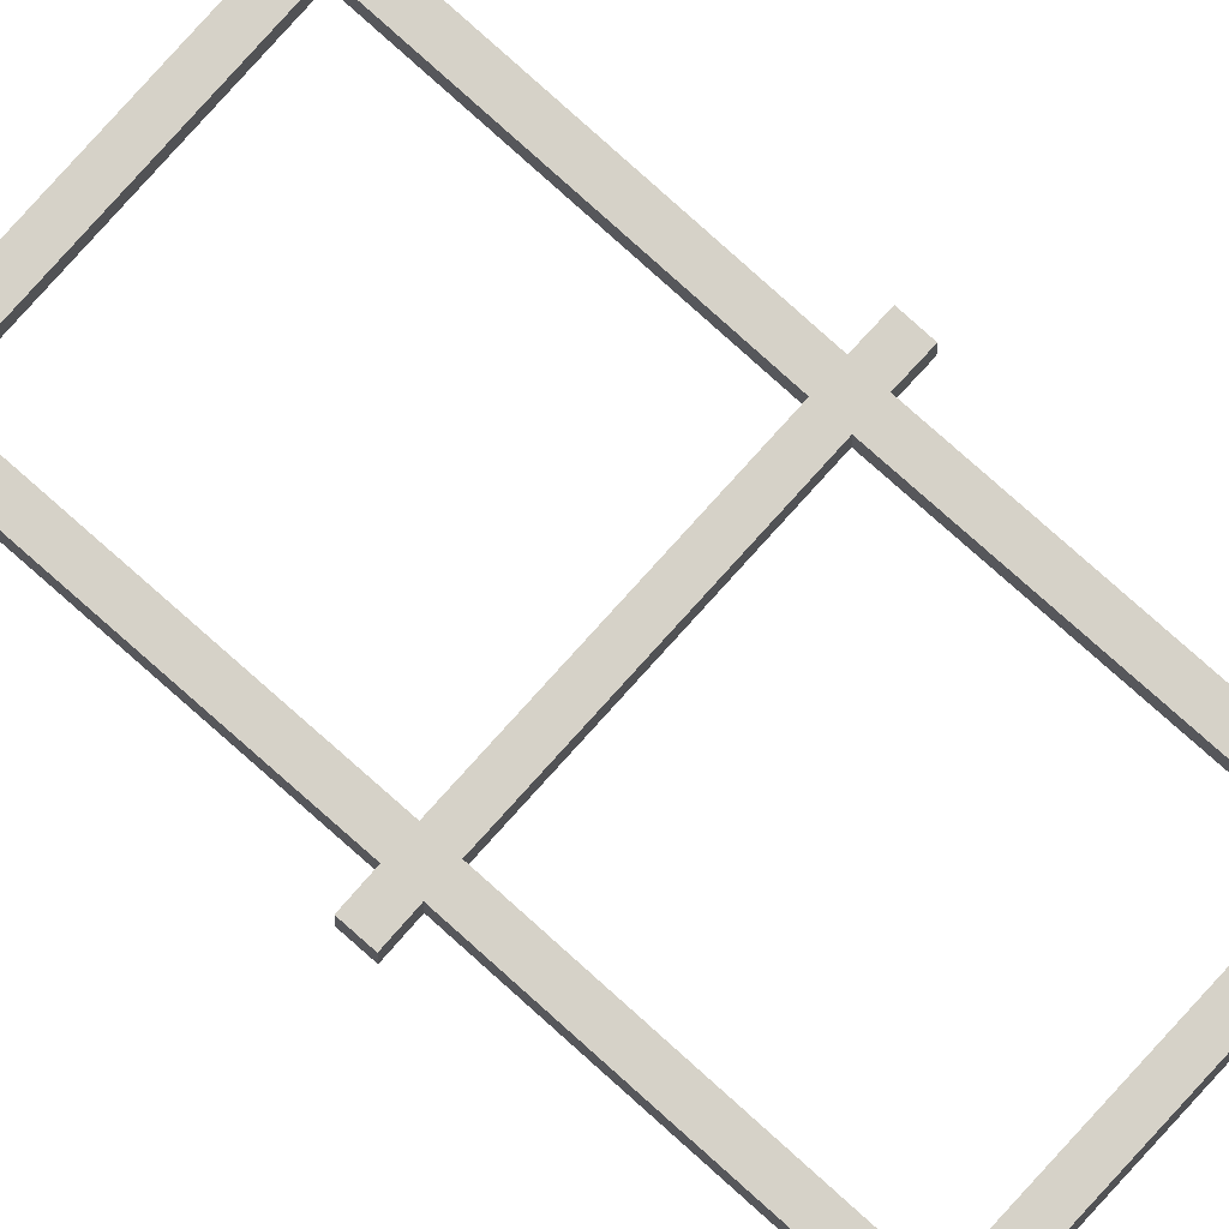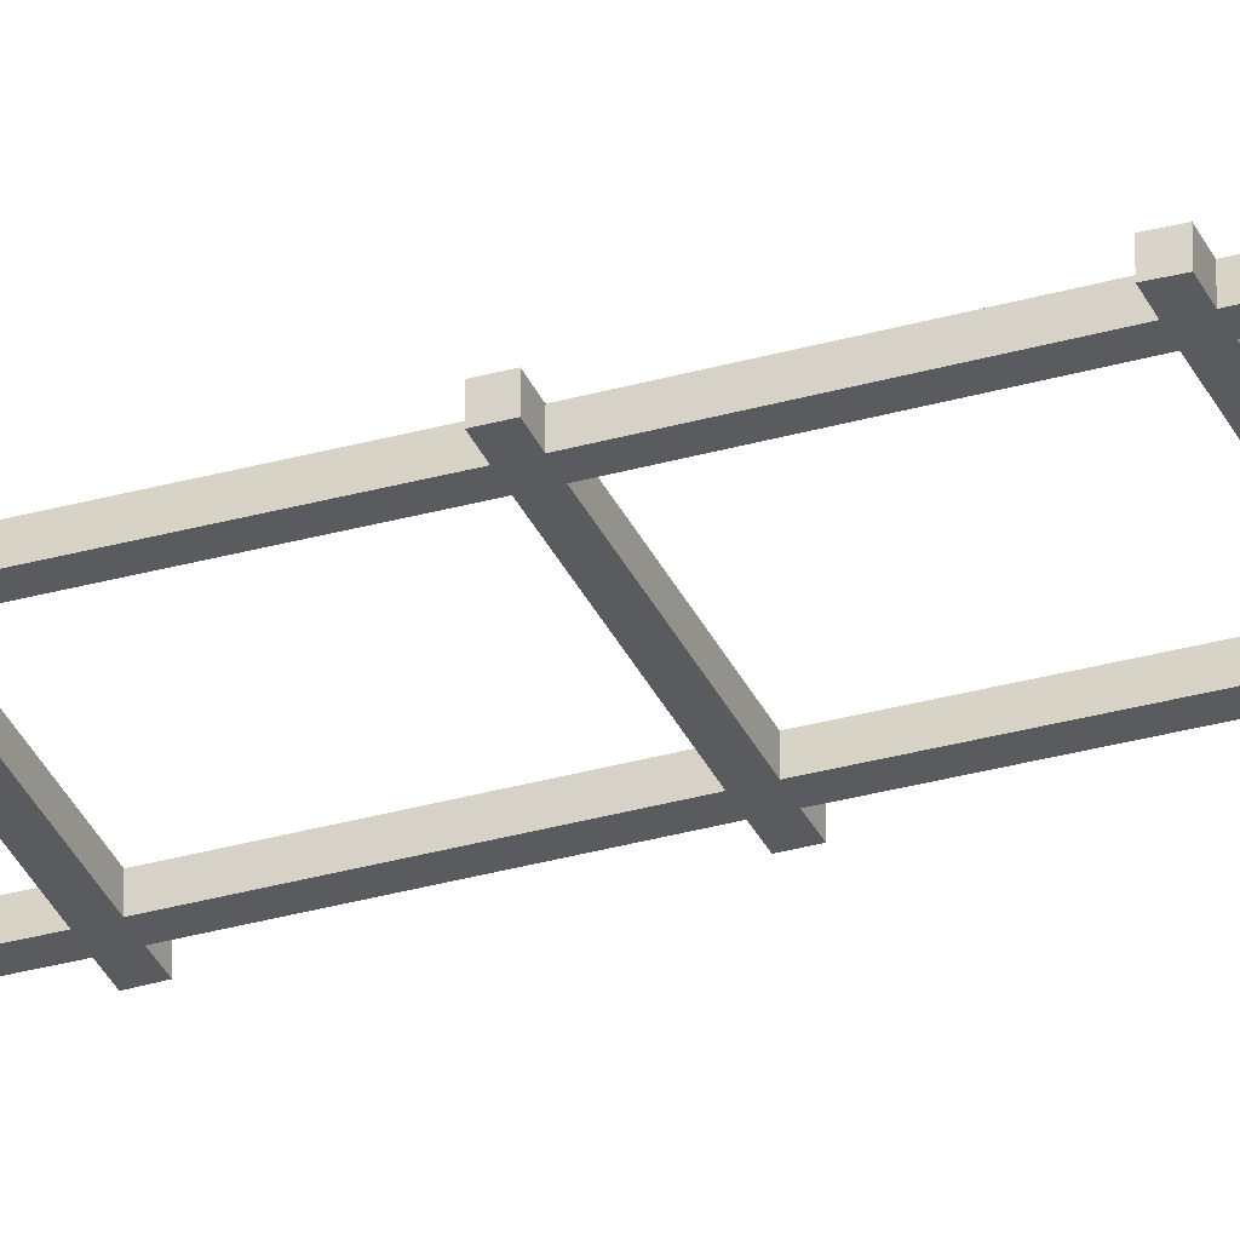
<metadata>
{"format":"obj","ext":"obj","renderer":"f3d","projection":"perspective","resolution":1024,"background":"white","views":[{"elev":77.7,"azim":-48.1,"up":"+Y"},{"elev":-32.7,"azim":-68.7,"up":"+Y"}]}
</metadata>
<code>
o Track_Cube.000
v 0.6184 0.03796 11.49
v 0.6184 0.1405 11.49
v 0.5158 0.1405 11.49
v 0.5158 0.03796 11.49
v -0.6184 0.03796 11.49
v -0.6184 0.1405 11.49
v -0.5158 0.1405 11.49
v -0.5158 0.03796 11.49
v -0.5195 0.03796 10.33
v -0.5195 0.1405 10.33
v 0.6184 0.1405 8.99
v 0.6184 0.03796 8.99
v -0.6221 0.03796 10.33
v -0.6221 0.1405 10.33
v 0.5158 0.03796 8.99
v 0.5158 0.1405 8.99
v 0.6184 0.03796 9.092
v 0.6184 0.1405 9.092
v 0.5158 0.1405 9.092
v 0.5158 0.03796 9.092
v 0.6258 0.03796 10.23
v 0.6258 0.1405 10.23
v 0.5232 0.1405 10.23
v 0.5232 0.03796 10.23
v 0.5195 0.03796 10.33
v 0.5195 0.1405 10.33
v -0.6184 0.1405 8.99
v -0.6184 0.03796 8.99
v 0.6221 0.1405 10.33
v 0.6221 0.03796 10.33
v -0.5158 0.03796 8.99
v -0.5158 0.1405 8.99
v -0.6184 0.03796 9.092
v -0.6184 0.1405 9.092
v -0.5158 0.1405 9.092
v -0.5158 0.03796 9.092
v -0.6258 0.03796 10.23
v -0.6258 0.1405 10.23
v -0.5232 0.1405 10.23
v -0.5232 0.03796 10.23
v 0.7452 0.1405 10.33
v 0.7489 0.1405 10.23
v 0.7489 0.03796 10.23
v 0.7415 0.1405 8.991
v 0.7415 0.1405 9.094
v 0.7414 0.03796 8.991
v 0.7414 0.03796 9.094
v 0.7452 0.03796 10.33
v -0.7489 0.03796 10.23
v -0.7489 0.1405 10.23
v -0.7452 0.03796 10.33
v -0.7452 0.1405 10.33
v -0.7414 0.1405 9.094
v -0.7414 0.1405 8.991
v -0.7414 0.03796 8.991
v -0.7414 0.03796 9.094
v 0.6184 0.03796 8.99
v 0.6184 0.1405 8.99
v 0.5158 0.1405 8.99
v 0.5158 0.03796 8.99
v -0.6184 0.03796 8.99
v -0.6184 0.1405 8.99
v -0.5158 0.1405 8.99
v -0.5158 0.03796 8.99
v -0.5195 0.03796 7.834
v -0.5195 0.1405 7.834
v 0.6184 0.1405 6.494
v 0.6184 0.03796 6.494
v -0.6221 0.03796 7.834
v -0.6221 0.1405 7.834
v 0.5158 0.03796 6.494
v 0.5158 0.1405 6.494
v 0.6184 0.03796 6.597
v 0.6184 0.1405 6.597
v 0.5158 0.1405 6.597
v 0.5158 0.03796 6.597
v 0.6258 0.03796 7.73
v 0.6258 0.1405 7.73
v 0.5232 0.1405 7.73
v 0.5232 0.03796 7.73
v 0.5195 0.03796 7.834
v 0.5195 0.1405 7.834
v -0.6184 0.1405 6.494
v -0.6184 0.03796 6.494
v 0.6221 0.1405 7.834
v 0.6221 0.03796 7.834
v -0.5158 0.03796 6.494
v -0.5158 0.1405 6.494
v -0.6184 0.03796 6.597
v -0.6184 0.1405 6.597
v -0.5158 0.1405 6.597
v -0.5158 0.03796 6.597
v -0.6258 0.03796 7.73
v -0.6258 0.1405 7.73
v -0.5232 0.1405 7.73
v -0.5232 0.03796 7.73
v 0.7452 0.1405 7.835
v 0.7489 0.1405 7.732
v 0.7489 0.03796 7.732
v 0.7415 0.1405 6.495
v 0.7415 0.1405 6.598
v 0.7414 0.03796 6.495
v 0.7414 0.03796 6.598
v 0.7452 0.03796 7.835
v -0.7489 0.03796 7.732
v -0.7489 0.1405 7.732
v -0.7452 0.03796 7.835
v -0.7452 0.1405 7.835
v -0.7414 0.1405 6.598
v -0.7414 0.1405 6.495
v -0.7414 0.03796 6.495
v -0.7414 0.03796 6.598
v 0.6184 0.03796 6.494
v 0.6184 0.1405 6.494
v 0.5158 0.1405 6.494
v 0.5158 0.03796 6.494
v -0.6184 0.03796 6.494
v -0.6184 0.1405 6.494
v -0.5158 0.1405 6.494
v -0.5158 0.03796 6.494
v -0.5195 0.03796 5.338
v -0.5195 0.1405 5.338
v 0.6184 0.1405 3.998
v 0.6184 0.03796 3.998
v -0.6221 0.03796 5.338
v -0.6221 0.1405 5.338
v 0.5158 0.03796 3.998
v 0.5158 0.1405 3.998
v 0.6184 0.03796 4.101
v 0.6184 0.1405 4.101
v 0.5158 0.1405 4.101
v 0.5158 0.03796 4.101
v 0.6258 0.03796 5.235
v 0.6258 0.1405 5.235
v 0.5232 0.1405 5.235
v 0.5232 0.03796 5.235
v 0.5195 0.03796 5.338
v 0.5195 0.1405 5.338
v -0.6184 0.1405 3.998
v -0.6184 0.03796 3.998
v 0.6221 0.1405 5.338
v 0.6221 0.03796 5.338
v -0.5158 0.03796 3.998
v -0.5158 0.1405 3.998
v -0.6184 0.03796 4.101
v -0.6184 0.1405 4.101
v -0.5158 0.1405 4.101
v -0.5158 0.03796 4.101
v -0.6258 0.03796 5.235
v -0.6258 0.1405 5.235
v -0.5232 0.1405 5.235
v -0.5232 0.03796 5.235
v 0.7452 0.1405 5.34
v 0.7489 0.1405 5.236
v 0.7489 0.03796 5.236
v 0.7415 0.1405 4
v 0.7415 0.1405 4.102
v 0.7414 0.03796 4
v 0.7414 0.03796 4.102
v 0.7452 0.03796 5.34
v -0.7489 0.03796 5.236
v -0.7489 0.1405 5.236
v -0.7452 0.03796 5.34
v -0.7452 0.1405 5.34
v -0.7414 0.1405 4.102
v -0.7414 0.1405 4
v -0.7414 0.03796 4
v -0.7414 0.03796 4.102
v 0.6184 0.03796 3.998
v 0.6184 0.1405 3.998
v 0.5158 0.1405 3.998
v 0.5158 0.03796 3.998
v -0.6184 0.03796 3.998
v -0.6184 0.1405 3.998
v -0.5158 0.1405 3.998
v -0.5158 0.03796 3.998
v -0.5195 0.03796 2.842
v -0.5195 0.1405 2.842
v 0.6184 0.1405 1.503
v 0.6184 0.03796 1.503
v -0.6221 0.03796 2.842
v -0.6221 0.1405 2.842
v 0.5158 0.03796 1.503
v 0.5158 0.1405 1.503
v 0.6184 0.03796 1.605
v 0.6184 0.1405 1.605
v 0.5158 0.1405 1.605
v 0.5158 0.03796 1.605
v 0.6258 0.03796 2.739
v 0.6258 0.1405 2.739
v 0.5232 0.1405 2.739
v 0.5232 0.03796 2.739
v 0.5195 0.03796 2.842
v 0.5195 0.1405 2.842
v -0.6184 0.1405 1.503
v -0.6184 0.03796 1.503
v 0.6221 0.1405 2.842
v 0.6221 0.03796 2.842
v -0.5158 0.03796 1.503
v -0.5158 0.1405 1.503
v -0.6184 0.03796 1.605
v -0.6184 0.1405 1.605
v -0.5158 0.1405 1.605
v -0.5158 0.03796 1.605
v -0.6258 0.03796 2.739
v -0.6258 0.1405 2.739
v -0.5232 0.1405 2.739
v -0.5232 0.03796 2.739
v 0.7452 0.1405 2.844
v 0.7489 0.1405 2.741
v 0.7489 0.03796 2.741
v 0.7415 0.1405 1.504
v 0.7415 0.1405 1.607
v 0.7414 0.03796 1.504
v 0.7414 0.03796 1.607
v 0.7452 0.03796 2.844
v -0.7489 0.03796 2.741
v -0.7489 0.1405 2.741
v -0.7452 0.03796 2.844
v -0.7452 0.1405 2.844
v -0.7414 0.1405 1.607
v -0.7414 0.1405 1.504
v -0.7414 0.03796 1.504
v -0.7414 0.03796 1.607
v 0.6184 0.03796 1.503
v 0.6184 0.1405 1.503
v 0.5158 0.1405 1.503
v 0.5158 0.03796 1.503
v -0.6184 0.03796 1.503
v -0.6184 0.1405 1.503
v -0.5158 0.1405 1.503
v -0.5158 0.03796 1.503
v -0.5195 0.03796 0.3467
v -0.5195 0.1405 0.3467
v 0.6184 0.1405 -0.993
v 0.6184 0.03796 -0.993
v -0.6221 0.03796 0.3467
v -0.6221 0.1405 0.3467
v 0.5158 0.03796 -0.993
v 0.5158 0.1405 -0.993
v 0.6184 0.03796 -0.8904
v 0.6184 0.1405 -0.8904
v 0.5158 0.1405 -0.8904
v 0.5158 0.03796 -0.8904
v 0.6258 0.03796 0.2434
v 0.6258 0.1405 0.2434
v 0.5232 0.1405 0.2434
v 0.5232 0.03796 0.2434
v 0.5195 0.03796 0.3467
v 0.5195 0.1405 0.3467
v -0.6184 0.1405 -0.993
v -0.6184 0.03796 -0.993
v 0.6221 0.1405 0.3467
v 0.6221 0.03796 0.3467
v -0.5158 0.03796 -0.993
v -0.5158 0.1405 -0.993
v -0.6184 0.03796 -0.8904
v -0.6184 0.1405 -0.8904
v -0.5158 0.1405 -0.8904
v -0.5158 0.03796 -0.8904
v -0.6258 0.03796 0.2434
v -0.6258 0.1405 0.2434
v -0.5232 0.1405 0.2434
v -0.5232 0.03796 0.2434
v 0.7452 0.1405 0.3482
v 0.7489 0.1405 0.245
v 0.7489 0.03796 0.245
v 0.7415 0.1405 -0.9915
v 0.7415 0.1405 -0.8889
v 0.7414 0.03796 -0.9915
v 0.7414 0.03796 -0.8889
v 0.7452 0.03796 0.3482
v -0.7489 0.03796 0.245
v -0.7489 0.1405 0.245
v -0.7452 0.03796 0.3482
v -0.7452 0.1405 0.3482
v -0.7414 0.1405 -0.8889
v -0.7414 0.1405 -0.9915
v -0.7414 0.03796 -0.9915
v -0.7414 0.03796 -0.8889
v 0.6184 0.03796 -0.993
v 0.6184 0.1405 -0.993
v 0.5158 0.1405 -0.993
v 0.5158 0.03796 -0.993
v -0.6184 0.03796 -0.993
v -0.6184 0.1405 -0.993
v -0.5158 0.1405 -0.993
v -0.5158 0.03796 -0.993
v -0.5195 0.03796 -2.149
v -0.5195 0.1405 -2.149
v 0.6184 0.1405 -3.489
v 0.6184 0.03796 -3.489
v -0.6221 0.03796 -2.149
v -0.6221 0.1405 -2.149
v 0.5158 0.03796 -3.489
v 0.5158 0.1405 -3.489
v 0.6184 0.03796 -3.386
v 0.6184 0.1405 -3.386
v 0.5158 0.1405 -3.386
v 0.5158 0.03796 -3.386
v 0.6258 0.03796 -2.252
v 0.6258 0.1405 -2.252
v 0.5232 0.1405 -2.252
v 0.5232 0.03796 -2.252
v 0.5195 0.03796 -2.149
v 0.5195 0.1405 -2.149
v -0.6184 0.1405 -3.489
v -0.6184 0.03796 -3.489
v 0.6221 0.1405 -2.149
v 0.6221 0.03796 -2.149
v -0.5158 0.03796 -3.489
v -0.5158 0.1405 -3.489
v -0.6184 0.03796 -3.386
v -0.6184 0.1405 -3.386
v -0.5158 0.1405 -3.386
v -0.5158 0.03796 -3.386
v -0.6258 0.03796 -2.252
v -0.6258 0.1405 -2.252
v -0.5232 0.1405 -2.252
v -0.5232 0.03796 -2.252
v 0.7452 0.1405 -2.147
v 0.7489 0.1405 -2.251
v 0.7489 0.03796 -2.251
v 0.7415 0.1405 -3.487
v 0.7415 0.1405 -3.385
v 0.7414 0.03796 -3.487
v 0.7414 0.03796 -3.385
v 0.7452 0.03796 -2.147
v -0.7489 0.03796 -2.251
v -0.7489 0.1405 -2.251
v -0.7452 0.03796 -2.147
v -0.7452 0.1405 -2.147
v -0.7414 0.1405 -3.385
v -0.7414 0.1405 -3.487
v -0.7414 0.03796 -3.487
v -0.7414 0.03796 -3.385
v 0.6184 0.03796 -3.489
v 0.6184 0.1405 -3.489
v 0.5158 0.1405 -3.489
v 0.5158 0.03796 -3.489
v -0.6184 0.03796 -3.489
v -0.6184 0.1405 -3.489
v -0.5158 0.1405 -3.489
v -0.5158 0.03796 -3.489
v -0.5195 0.03796 -4.645
v -0.5195 0.1405 -4.645
v 0.6184 0.1405 -5.984
v 0.6184 0.03796 -5.984
v -0.6221 0.03796 -4.645
v -0.6221 0.1405 -4.645
v 0.5158 0.03796 -5.984
v 0.5158 0.1405 -5.984
v 0.6184 0.03796 -5.882
v 0.6184 0.1405 -5.882
v 0.5158 0.1405 -5.882
v 0.5158 0.03796 -5.882
v 0.6258 0.03796 -4.748
v 0.6258 0.1405 -4.748
v 0.5232 0.1405 -4.748
v 0.5232 0.03796 -4.748
v 0.5195 0.03796 -4.645
v 0.5195 0.1405 -4.645
v -0.6184 0.1405 -5.984
v -0.6184 0.03796 -5.984
v 0.6221 0.1405 -4.645
v 0.6221 0.03796 -4.645
v -0.5158 0.03796 -5.984
v -0.5158 0.1405 -5.984
v -0.6184 0.03796 -5.882
v -0.6184 0.1405 -5.882
v -0.5158 0.1405 -5.882
v -0.5158 0.03796 -5.882
v -0.6258 0.03796 -4.748
v -0.6258 0.1405 -4.748
v -0.5232 0.1405 -4.748
v -0.5232 0.03796 -4.748
v 0.7452 0.1405 -4.643
v 0.7489 0.1405 -4.746
v 0.7489 0.03796 -4.746
v 0.7415 0.1405 -5.983
v 0.7415 0.1405 -5.88
v 0.7414 0.03796 -5.983
v 0.7414 0.03796 -5.88
v 0.7452 0.03796 -4.643
v -0.7489 0.03796 -4.746
v -0.7489 0.1405 -4.746
v -0.7452 0.03796 -4.643
v -0.7452 0.1405 -4.643
v -0.7414 0.1405 -5.88
v -0.7414 0.1405 -5.983
v -0.7414 0.03796 -5.983
v -0.7414 0.03796 -5.88
v 0.6184 0.03796 -5.984
v 0.6184 0.1405 -5.984
v 0.5158 0.1405 -5.984
v 0.5158 0.03796 -5.984
v -0.6184 0.03796 -5.984
v -0.6184 0.1405 -5.984
v -0.5158 0.1405 -5.984
v -0.5158 0.03796 -5.984
v -0.5195 0.03796 -7.14
v -0.5195 0.1405 -7.14
v 0.6184 0.1405 -8.48
v 0.6184 0.03796 -8.48
v -0.6221 0.03796 -7.14
v -0.6221 0.1405 -7.14
v 0.5158 0.03796 -8.48
v 0.5158 0.1405 -8.48
v 0.6184 0.03796 -8.377
v 0.6184 0.1405 -8.377
v 0.5158 0.1405 -8.377
v 0.5158 0.03796 -8.377
v 0.6258 0.03796 -7.244
v 0.6258 0.1405 -7.244
v 0.5232 0.1405 -7.244
v 0.5232 0.03796 -7.244
v 0.5195 0.03796 -7.14
v 0.5195 0.1405 -7.14
v -0.6184 0.1405 -8.48
v -0.6184 0.03796 -8.48
v 0.6221 0.1405 -7.14
v 0.6221 0.03796 -7.14
v -0.5158 0.03796 -8.48
v -0.5158 0.1405 -8.48
v -0.6184 0.03796 -8.377
v -0.6184 0.1405 -8.377
v -0.5158 0.1405 -8.377
v -0.5158 0.03796 -8.377
v -0.6258 0.03796 -7.244
v -0.6258 0.1405 -7.244
v -0.5232 0.1405 -7.244
v -0.5232 0.03796 -7.244
v 0.7452 0.1405 -7.139
v 0.7489 0.1405 -7.242
v 0.7489 0.03796 -7.242
v 0.7415 0.1405 -8.478
v 0.7415 0.1405 -8.376
v 0.7414 0.03796 -8.478
v 0.7414 0.03796 -8.376
v 0.7452 0.03796 -7.139
v -0.7489 0.03796 -7.242
v -0.7489 0.1405 -7.242
v -0.7452 0.03796 -7.139
v -0.7452 0.1405 -7.139
v -0.7414 0.1405 -8.376
v -0.7414 0.1405 -8.478
v -0.7414 0.03796 -8.478
v -0.7414 0.03796 -8.376
f 21 43 48 30
f 30 29 2 1
f 29 26 3 2
f 20 36 31 15
f 26 25 4 3
f 30 1 4 25
f 33 56 55 28
f 13 5 6 14
f 14 6 7 10
f 10 7 8 9
f 13 9 8 5
f 12 15 16 11
f 13 51 49 37
f 12 46 47 17
f 21 17 18 22
f 22 18 19 23
f 19 16 32 35
f 38 14 10 39
f 19 35 36 20
f 15 31 32 16
f 23 19 20 24
f 21 24 20 17
f 37 40 9 13
f 28 27 32 31
f 22 23 26 29
f 37 38 34 33
f 38 39 35 34
f 21 30 25 24
f 39 40 36 35
f 37 33 36 40
f 26 23 39 10
f 25 9 40 24
f 9 25 26 10
f 24 40 39 23
f 47 46 44 45
f 43 42 41 48
f 30 48 41 29
f 17 47 45 18
f 18 45 44 11
f 29 41 42 22
f 11 44 46 12
f 22 42 43 21
f 49 51 52 50
f 56 53 54 55
f 38 50 52 14
f 37 49 50 38
f 34 53 56 33
f 14 52 51 13
f 28 55 54 27
f 27 54 53 34
f 11 16 19 18
f 34 35 32 27
f 31 36 33 28
f 12 17 20 15
f 77 99 104 86
f 86 85 58 57
f 85 82 59 58
f 76 92 87 71
f 82 81 60 59
f 86 57 60 81
f 89 112 111 84
f 69 61 62 70
f 70 62 63 66
f 66 63 64 65
f 69 65 64 61
f 68 71 72 67
f 69 107 105 93
f 68 102 103 73
f 77 73 74 78
f 78 74 75 79
f 75 72 88 91
f 94 70 66 95
f 75 91 92 76
f 71 87 88 72
f 79 75 76 80
f 77 80 76 73
f 93 96 65 69
f 84 83 88 87
f 78 79 82 85
f 93 94 90 89
f 94 95 91 90
f 77 86 81 80
f 95 96 92 91
f 93 89 92 96
f 82 79 95 66
f 81 65 96 80
f 65 81 82 66
f 80 96 95 79
f 103 102 100 101
f 99 98 97 104
f 86 104 97 85
f 73 103 101 74
f 74 101 100 67
f 85 97 98 78
f 67 100 102 68
f 78 98 99 77
f 105 107 108 106
f 112 109 110 111
f 94 106 108 70
f 93 105 106 94
f 90 109 112 89
f 70 108 107 69
f 84 111 110 83
f 83 110 109 90
f 67 72 75 74
f 90 91 88 83
f 87 92 89 84
f 68 73 76 71
f 133 155 160 142
f 142 141 114 113
f 141 138 115 114
f 132 148 143 127
f 138 137 116 115
f 142 113 116 137
f 145 168 167 140
f 125 117 118 126
f 126 118 119 122
f 122 119 120 121
f 125 121 120 117
f 124 127 128 123
f 125 163 161 149
f 124 158 159 129
f 133 129 130 134
f 134 130 131 135
f 131 128 144 147
f 150 126 122 151
f 131 147 148 132
f 127 143 144 128
f 135 131 132 136
f 133 136 132 129
f 149 152 121 125
f 140 139 144 143
f 134 135 138 141
f 149 150 146 145
f 150 151 147 146
f 133 142 137 136
f 151 152 148 147
f 149 145 148 152
f 138 135 151 122
f 137 121 152 136
f 121 137 138 122
f 136 152 151 135
f 159 158 156 157
f 155 154 153 160
f 142 160 153 141
f 129 159 157 130
f 130 157 156 123
f 141 153 154 134
f 123 156 158 124
f 134 154 155 133
f 161 163 164 162
f 168 165 166 167
f 150 162 164 126
f 149 161 162 150
f 146 165 168 145
f 126 164 163 125
f 140 167 166 139
f 139 166 165 146
f 123 128 131 130
f 146 147 144 139
f 143 148 145 140
f 124 129 132 127
f 189 211 216 198
f 198 197 170 169
f 197 194 171 170
f 188 204 199 183
f 194 193 172 171
f 198 169 172 193
f 201 224 223 196
f 181 173 174 182
f 182 174 175 178
f 178 175 176 177
f 181 177 176 173
f 180 183 184 179
f 181 219 217 205
f 180 214 215 185
f 189 185 186 190
f 190 186 187 191
f 187 184 200 203
f 206 182 178 207
f 187 203 204 188
f 183 199 200 184
f 191 187 188 192
f 189 192 188 185
f 205 208 177 181
f 196 195 200 199
f 190 191 194 197
f 205 206 202 201
f 206 207 203 202
f 189 198 193 192
f 207 208 204 203
f 205 201 204 208
f 194 191 207 178
f 193 177 208 192
f 177 193 194 178
f 192 208 207 191
f 215 214 212 213
f 211 210 209 216
f 198 216 209 197
f 185 215 213 186
f 186 213 212 179
f 197 209 210 190
f 179 212 214 180
f 190 210 211 189
f 217 219 220 218
f 224 221 222 223
f 206 218 220 182
f 205 217 218 206
f 202 221 224 201
f 182 220 219 181
f 196 223 222 195
f 195 222 221 202
f 179 184 187 186
f 202 203 200 195
f 199 204 201 196
f 180 185 188 183
f 245 267 272 254
f 254 253 226 225
f 253 250 227 226
f 244 260 255 239
f 250 249 228 227
f 254 225 228 249
f 257 280 279 252
f 237 229 230 238
f 238 230 231 234
f 234 231 232 233
f 237 233 232 229
f 236 239 240 235
f 237 275 273 261
f 236 270 271 241
f 245 241 242 246
f 246 242 243 247
f 243 240 256 259
f 262 238 234 263
f 243 259 260 244
f 239 255 256 240
f 247 243 244 248
f 245 248 244 241
f 261 264 233 237
f 252 251 256 255
f 246 247 250 253
f 261 262 258 257
f 262 263 259 258
f 245 254 249 248
f 263 264 260 259
f 261 257 260 264
f 250 247 263 234
f 249 233 264 248
f 233 249 250 234
f 248 264 263 247
f 271 270 268 269
f 267 266 265 272
f 254 272 265 253
f 241 271 269 242
f 242 269 268 235
f 253 265 266 246
f 235 268 270 236
f 246 266 267 245
f 273 275 276 274
f 280 277 278 279
f 262 274 276 238
f 261 273 274 262
f 258 277 280 257
f 238 276 275 237
f 252 279 278 251
f 251 278 277 258
f 235 240 243 242
f 258 259 256 251
f 255 260 257 252
f 236 241 244 239
f 301 323 328 310
f 310 309 282 281
f 309 306 283 282
f 300 316 311 295
f 306 305 284 283
f 310 281 284 305
f 313 336 335 308
f 293 285 286 294
f 294 286 287 290
f 290 287 288 289
f 293 289 288 285
f 292 295 296 291
f 293 331 329 317
f 292 326 327 297
f 301 297 298 302
f 302 298 299 303
f 299 296 312 315
f 318 294 290 319
f 299 315 316 300
f 295 311 312 296
f 303 299 300 304
f 301 304 300 297
f 317 320 289 293
f 308 307 312 311
f 302 303 306 309
f 317 318 314 313
f 318 319 315 314
f 301 310 305 304
f 319 320 316 315
f 317 313 316 320
f 306 303 319 290
f 305 289 320 304
f 289 305 306 290
f 304 320 319 303
f 327 326 324 325
f 323 322 321 328
f 310 328 321 309
f 297 327 325 298
f 298 325 324 291
f 309 321 322 302
f 291 324 326 292
f 302 322 323 301
f 329 331 332 330
f 336 333 334 335
f 318 330 332 294
f 317 329 330 318
f 314 333 336 313
f 294 332 331 293
f 308 335 334 307
f 307 334 333 314
f 291 296 299 298
f 314 315 312 307
f 311 316 313 308
f 292 297 300 295
f 357 379 384 366
f 366 365 338 337
f 365 362 339 338
f 356 372 367 351
f 362 361 340 339
f 366 337 340 361
f 369 392 391 364
f 349 341 342 350
f 350 342 343 346
f 346 343 344 345
f 349 345 344 341
f 348 351 352 347
f 349 387 385 373
f 348 382 383 353
f 357 353 354 358
f 358 354 355 359
f 355 352 368 371
f 374 350 346 375
f 355 371 372 356
f 351 367 368 352
f 359 355 356 360
f 357 360 356 353
f 373 376 345 349
f 364 363 368 367
f 358 359 362 365
f 373 374 370 369
f 374 375 371 370
f 357 366 361 360
f 375 376 372 371
f 373 369 372 376
f 362 359 375 346
f 361 345 376 360
f 345 361 362 346
f 360 376 375 359
f 383 382 380 381
f 379 378 377 384
f 366 384 377 365
f 353 383 381 354
f 354 381 380 347
f 365 377 378 358
f 347 380 382 348
f 358 378 379 357
f 385 387 388 386
f 392 389 390 391
f 374 386 388 350
f 373 385 386 374
f 370 389 392 369
f 350 388 387 349
f 364 391 390 363
f 363 390 389 370
f 347 352 355 354
f 370 371 368 363
f 367 372 369 364
f 348 353 356 351
f 413 435 440 422
f 422 421 394 393
f 421 418 395 394
f 412 428 423 407
f 418 417 396 395
f 422 393 396 417
f 425 448 447 420
f 405 397 398 406
f 406 398 399 402
f 402 399 400 401
f 405 401 400 397
f 404 407 408 403
f 405 443 441 429
f 404 438 439 409
f 413 409 410 414
f 414 410 411 415
f 411 408 424 427
f 430 406 402 431
f 411 427 428 412
f 407 423 424 408
f 415 411 412 416
f 413 416 412 409
f 429 432 401 405
f 420 419 424 423
f 414 415 418 421
f 429 430 426 425
f 430 431 427 426
f 413 422 417 416
f 431 432 428 427
f 429 425 428 432
f 418 415 431 402
f 417 401 432 416
f 401 417 418 402
f 416 432 431 415
f 439 438 436 437
f 435 434 433 440
f 422 440 433 421
f 409 439 437 410
f 410 437 436 403
f 421 433 434 414
f 403 436 438 404
f 414 434 435 413
f 441 443 444 442
f 448 445 446 447
f 430 442 444 406
f 429 441 442 430
f 426 445 448 425
f 406 444 443 405
f 420 447 446 419
f 419 446 445 426
f 403 408 411 410
f 426 427 424 419
f 423 428 425 420
f 404 409 412 407

</code>
